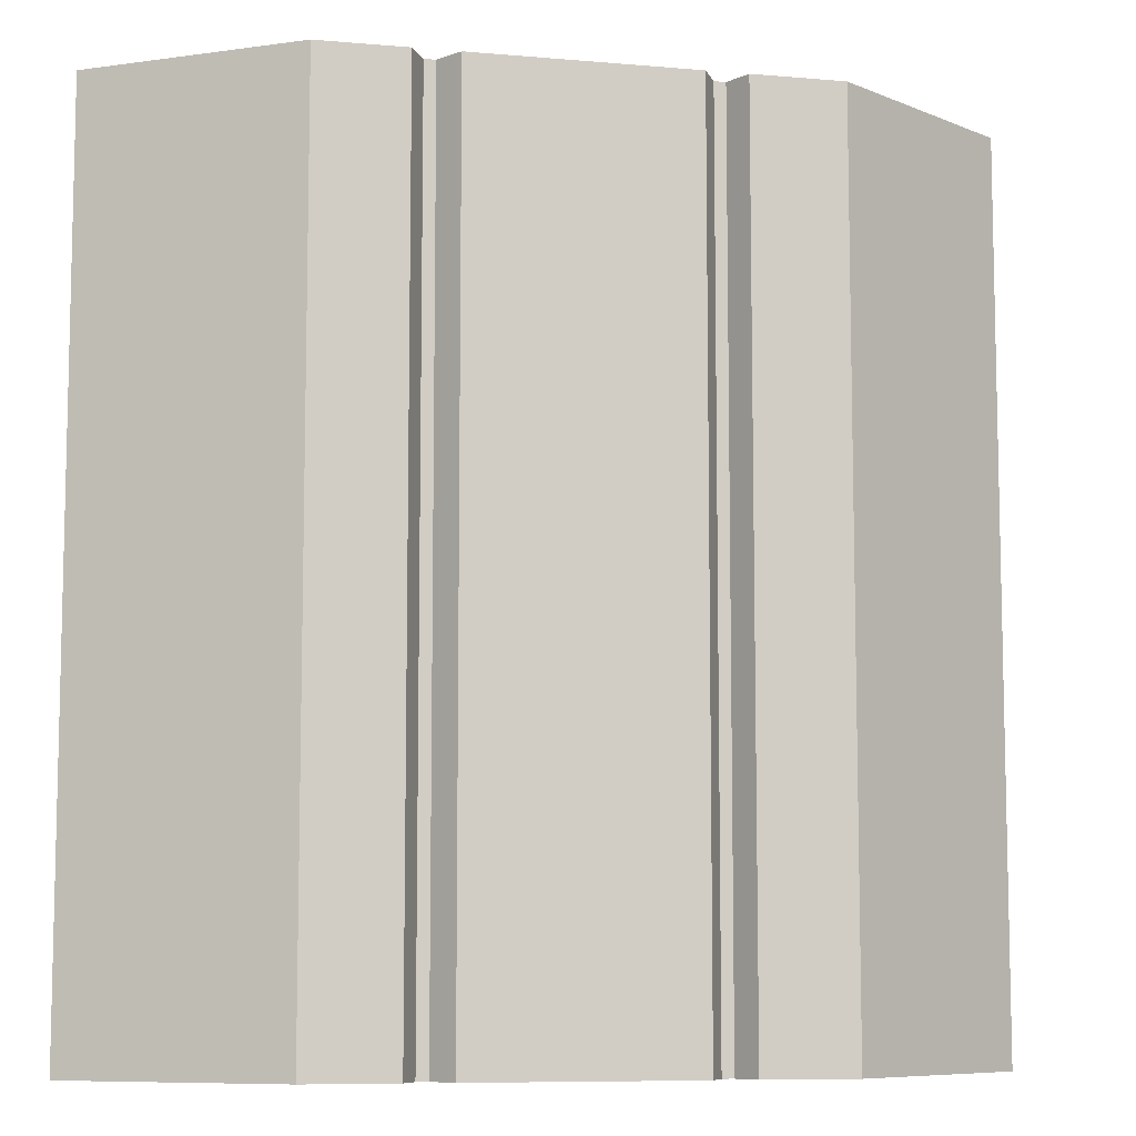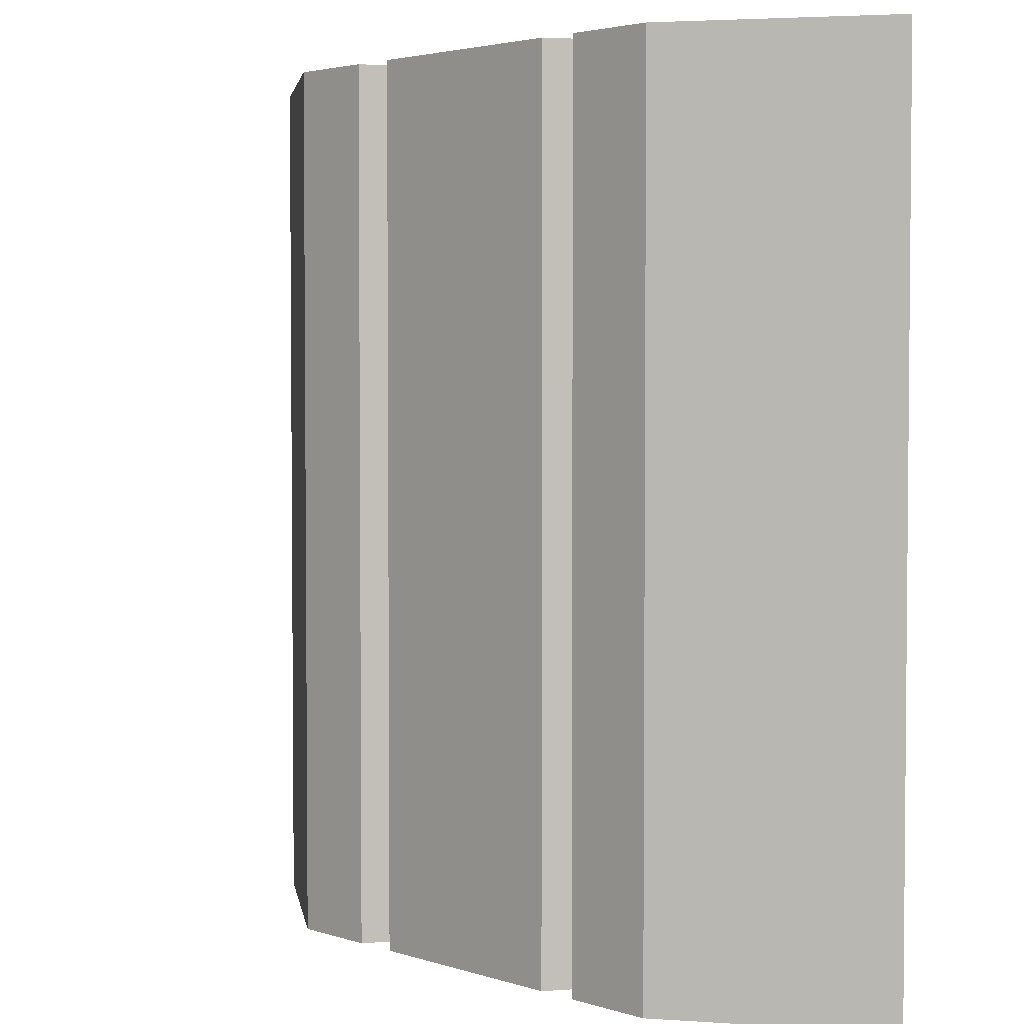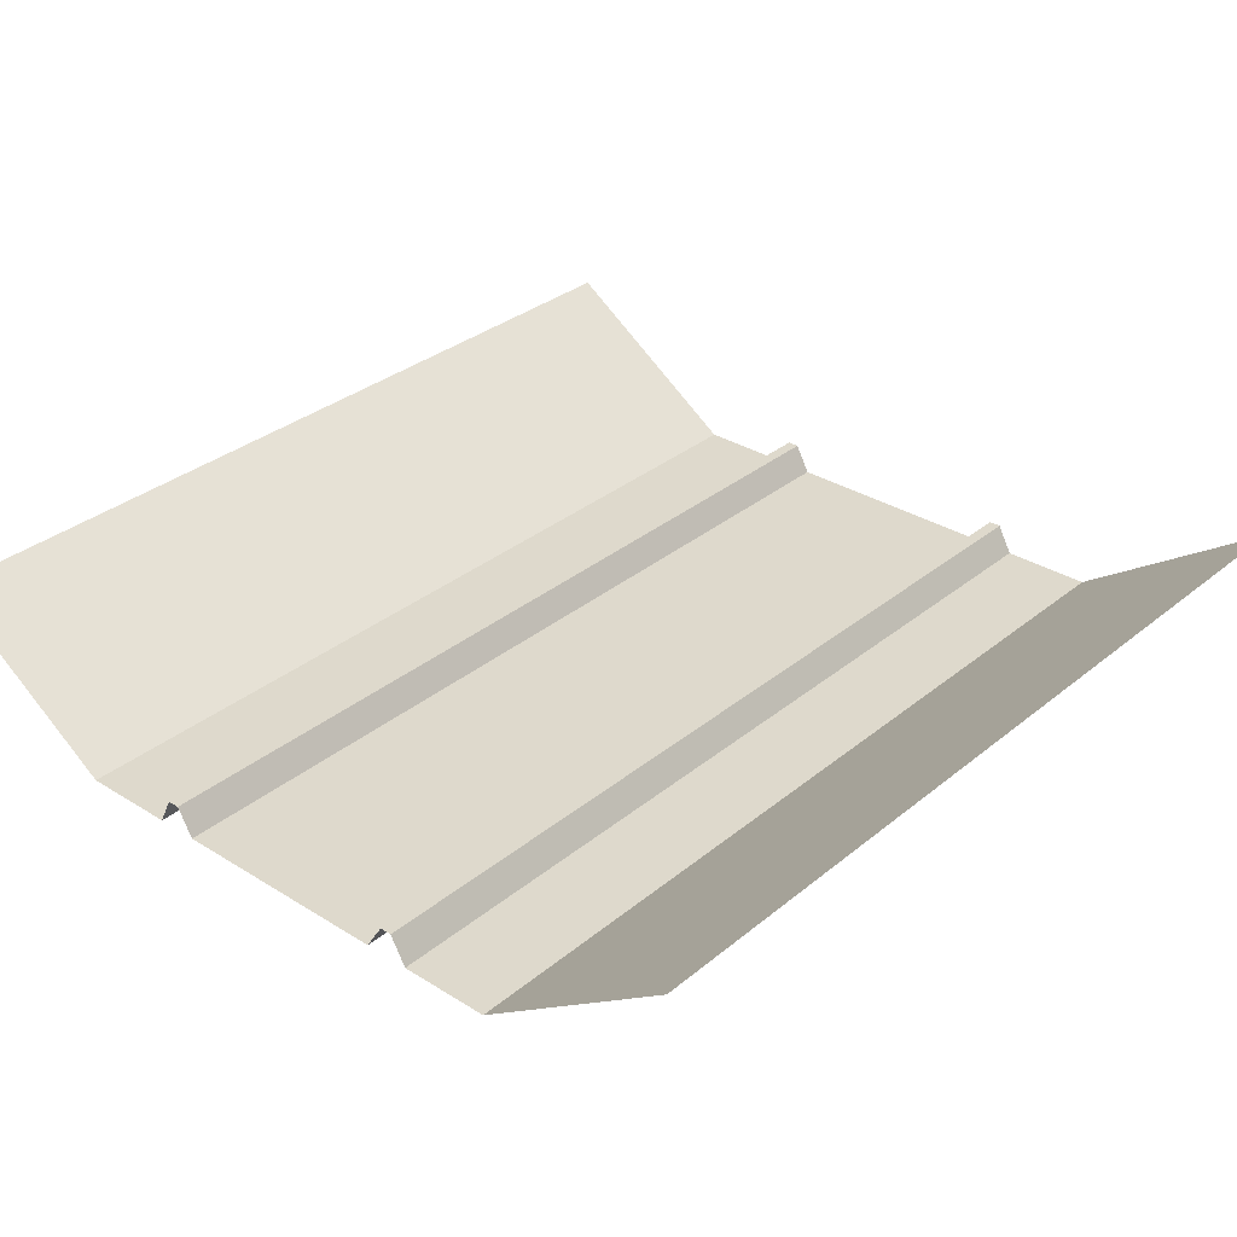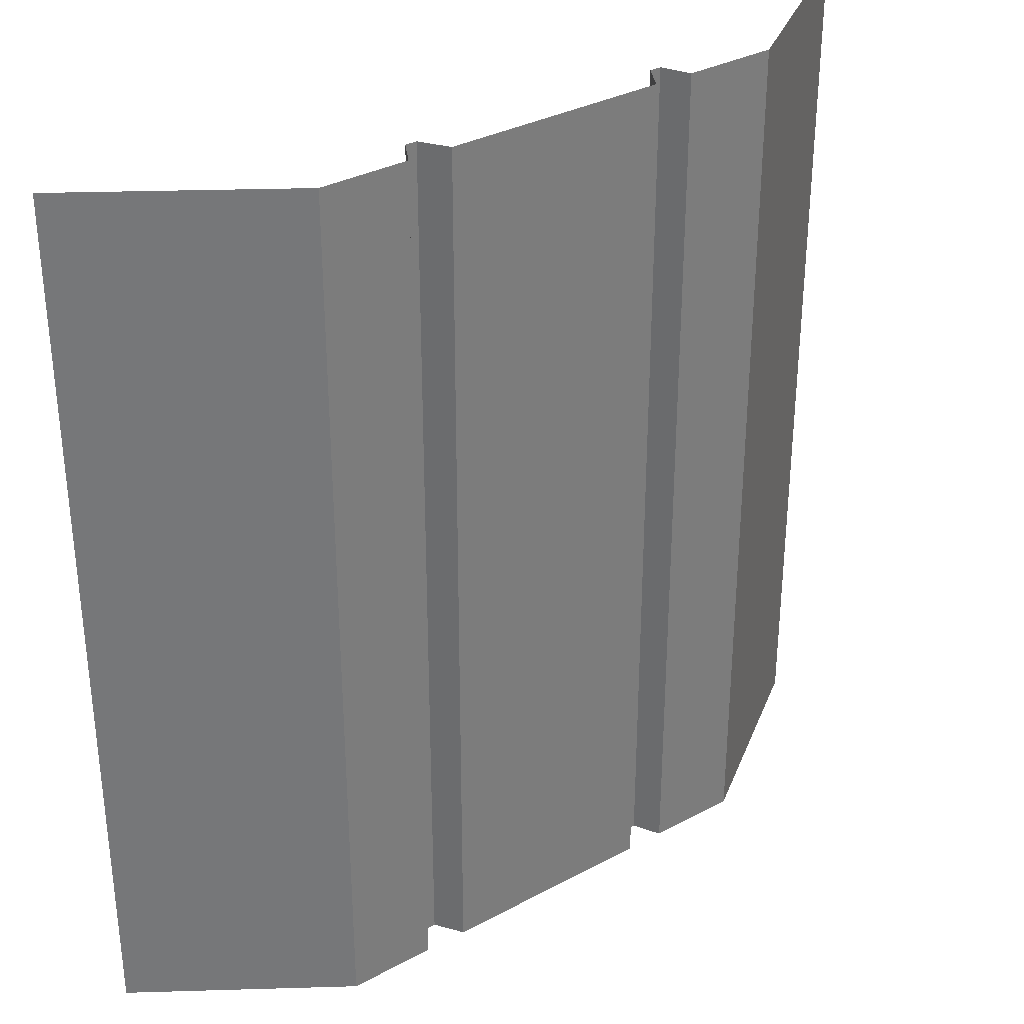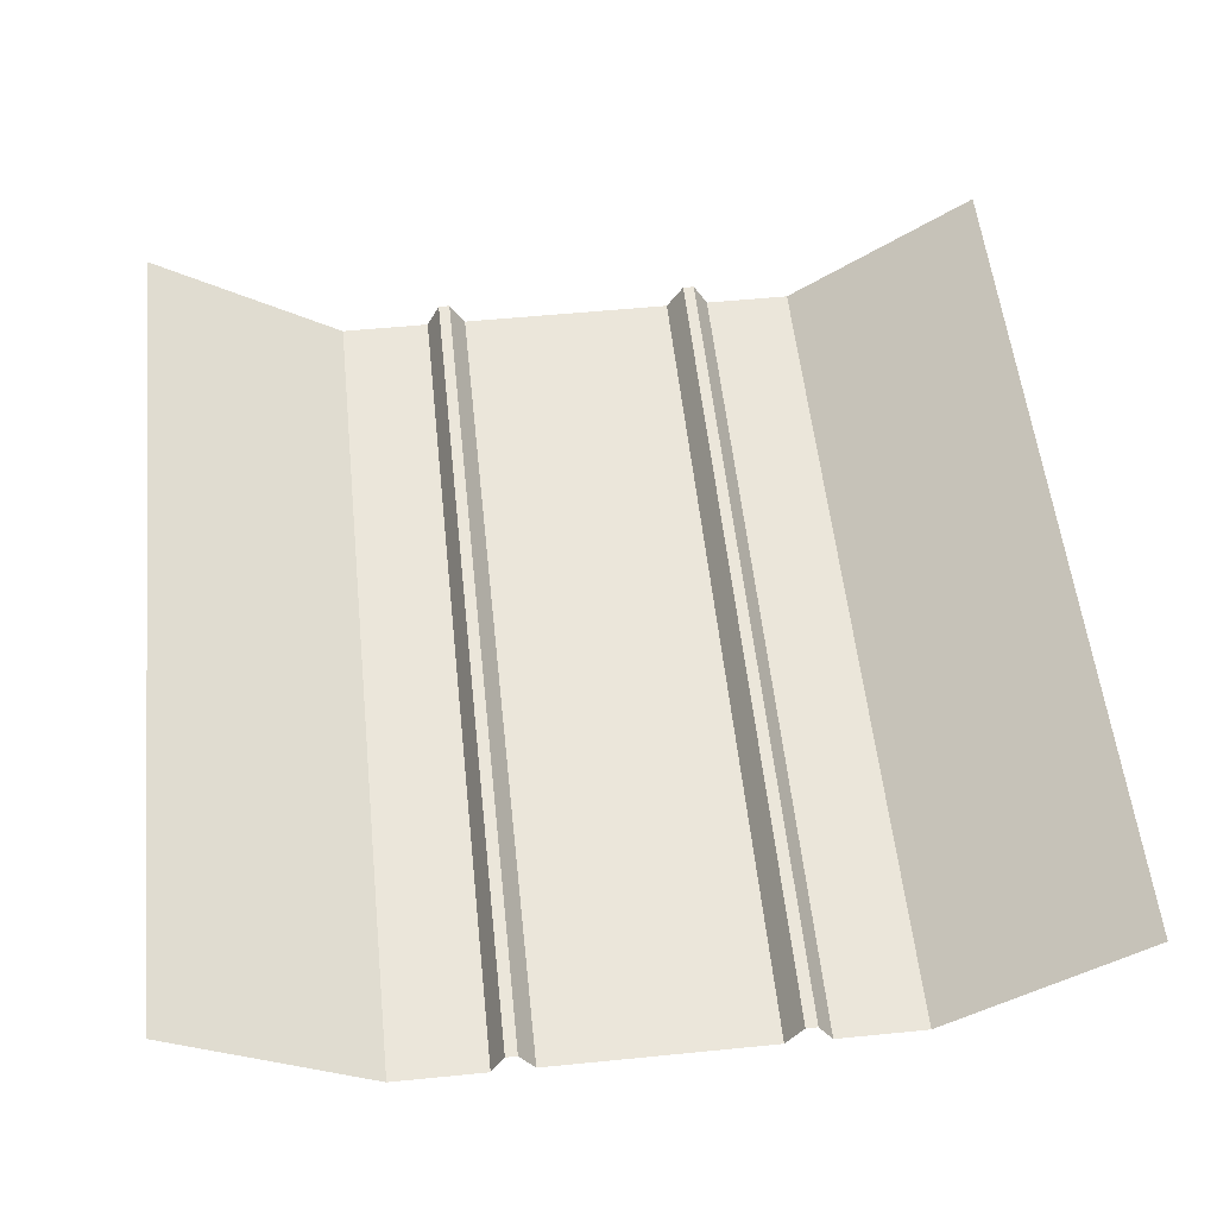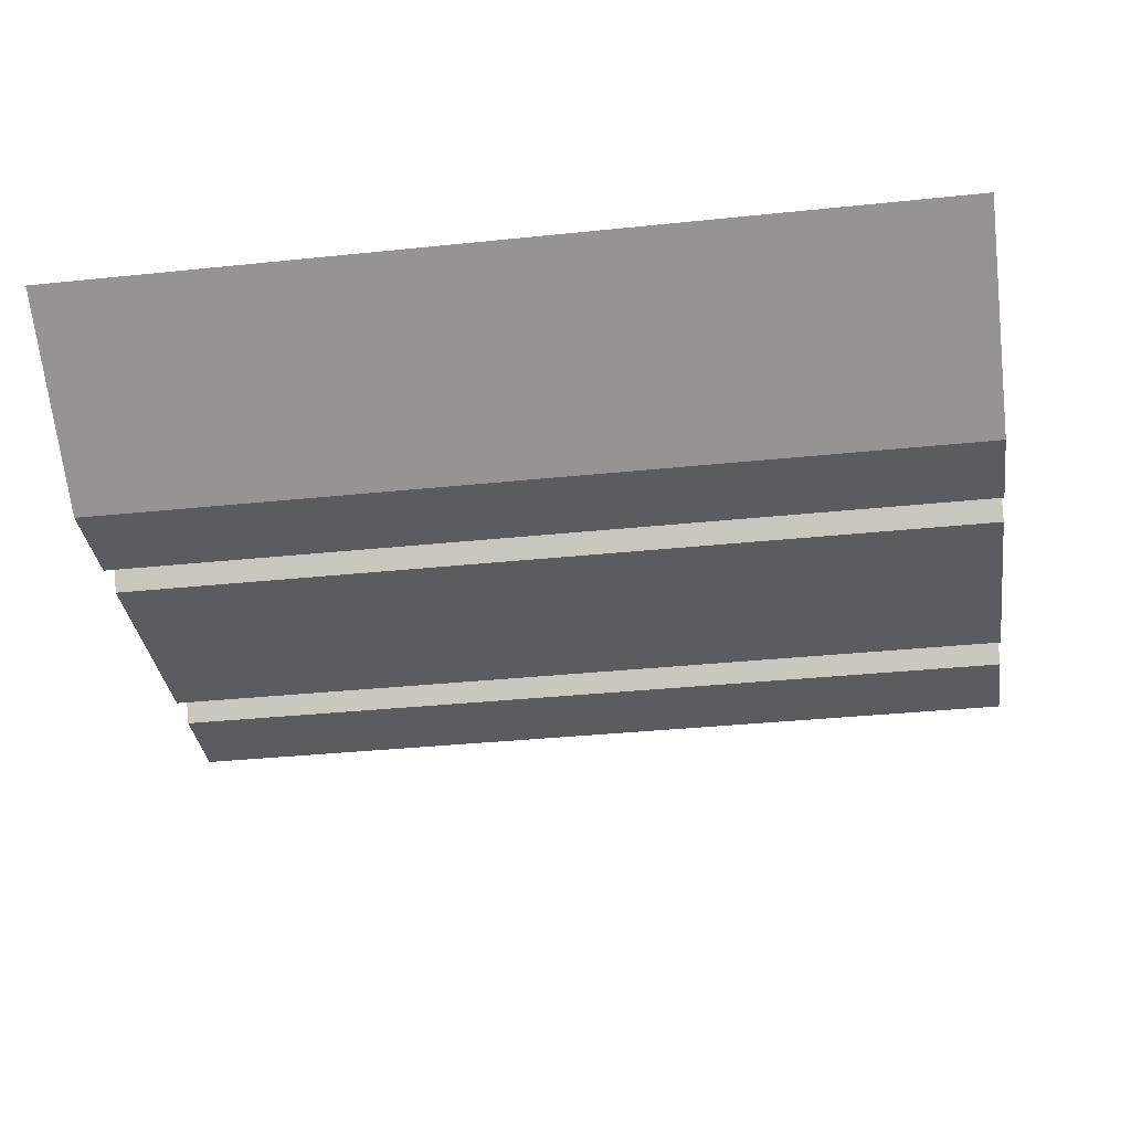
<metadata>
{"format":"obj","ext":"obj","renderer":"f3d","projection":"perspective","resolution":1024,"background":"white","views":[{"elev":-8.3,"azim":-13.4,"up":"+Z"},{"elev":3.2,"azim":47.2,"up":"+Z"},{"elev":32.2,"azim":-138.8,"up":"+Y"},{"elev":33.1,"azim":-36.5,"up":"+Z"},{"elev":54.7,"azim":174.0,"up":"+Y"},{"elev":-33.9,"azim":98.1,"up":"+Y"}]}
</metadata>
<code>
o Plane
v -1 0 1
v 1 0 1
v -1 0 -1
v 1 0 -1
v -1 0 -3
v 1 0 -3
v -1 0 -5
v 1 0 -5
v -1 0 -7
v 1 0 -7
v -2.199 0 1
v 2.199 0 1
v -2.199 0 -1
v 2.199 0 -1
v -2.199 0 -3
v 2.199 0 -3
v -2.199 0 -5
v 2.199 0 -5
v -2.199 0 -7
v 2.199 0 -7
v -3.926 1.172 1
v 3.926 1.172 1
v -3.926 1.172 -1
v 3.926 1.172 -1
v -3.926 1.172 -3
v 3.926 1.172 -3
v -3.926 1.172 -5
v 3.926 1.172 -5
v -3.926 1.172 -7
v 3.926 1.172 -7
v -1.399 0 -5
v -1.399 0 -7
v -1.399 0 -1
v -1.399 0 -3
v -1.399 0 1
v 1.367 0 -5
v 1.367 0 -3
v 1.367 0 -1
v 1.367 0 1
v 1.367 0 -7
v -1.157 0.2451 -1
v -1.157 0.2451 1
v 1.14 0.2451 1
v 1.14 0.2451 -1
v 1.14 0.2451 -3
v -1.157 0.2451 -3
v 1.14 0.2451 -5
v -1.157 0.2451 -5
v 1.14 0.2451 -7
v -1.157 0.2451 -7
v -1.262 0.2451 -5
v 1.244 0.2451 -5
v -1.262 0.2451 -1
v 1.244 0.2451 -1
v 1.244 0.2451 -7
v -1.262 0.2451 1
v -1.262 0.2451 -7
v -1.262 0.2451 -3
v 1.244 0.2451 -3
v 1.244 0.2451 1
f 2 3 1
f 4 5 3
f 6 7 5
f 8 9 7
f 32 17 31
f 37 18 36
f 34 13 33
f 39 14 38
f 36 20 40
f 33 11 35
f 31 15 34
f 38 16 37
f 18 30 20
f 16 28 18
f 14 26 16
f 13 21 11
f 19 27 17
f 17 25 15
f 15 23 13
f 12 24 14
f 5 41 3
f 34 51 31
f 4 45 6
f 9 48 7
f 8 49 10
f 36 59 37
f 2 44 4
f 48 58 46
f 41 56 42
f 46 53 41
f 50 51 48
f 44 59 45
f 47 55 49
f 43 54 44
f 45 52 47
f 35 53 33
f 37 54 38
f 33 58 34
f 3 42 1
f 40 52 36
f 6 47 8
f 31 57 32
f 38 60 39
f 7 46 5
f 2 4 3
f 4 6 5
f 6 8 7
f 8 10 9
f 32 19 17
f 37 16 18
f 34 15 13
f 39 12 14
f 36 18 20
f 33 13 11
f 31 17 15
f 38 14 16
f 18 28 30
f 16 26 28
f 14 24 26
f 13 23 21
f 19 29 27
f 17 27 25
f 15 25 23
f 12 22 24
f 5 46 41
f 34 58 51
f 4 44 45
f 9 50 48
f 8 47 49
f 36 52 59
f 2 43 44
f 48 51 58
f 41 53 56
f 46 58 53
f 50 57 51
f 44 54 59
f 47 52 55
f 43 60 54
f 45 59 52
f 35 56 53
f 37 59 54
f 33 53 58
f 3 41 42
f 40 55 52
f 6 45 47
f 31 51 57
f 38 54 60
f 7 48 46

</code>
